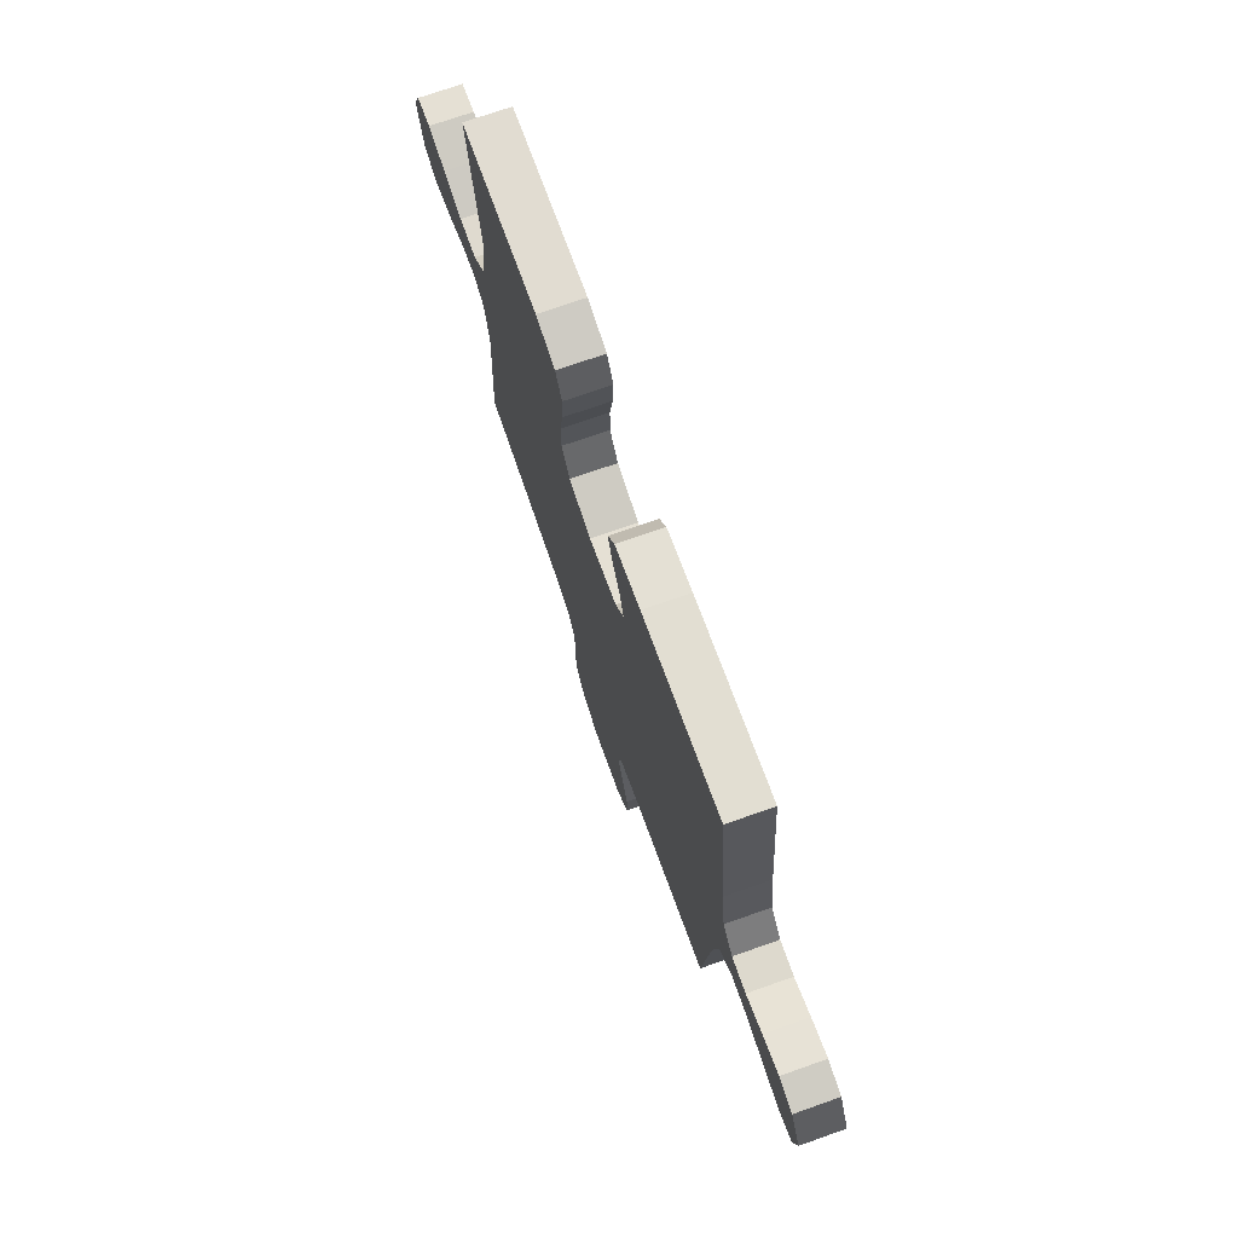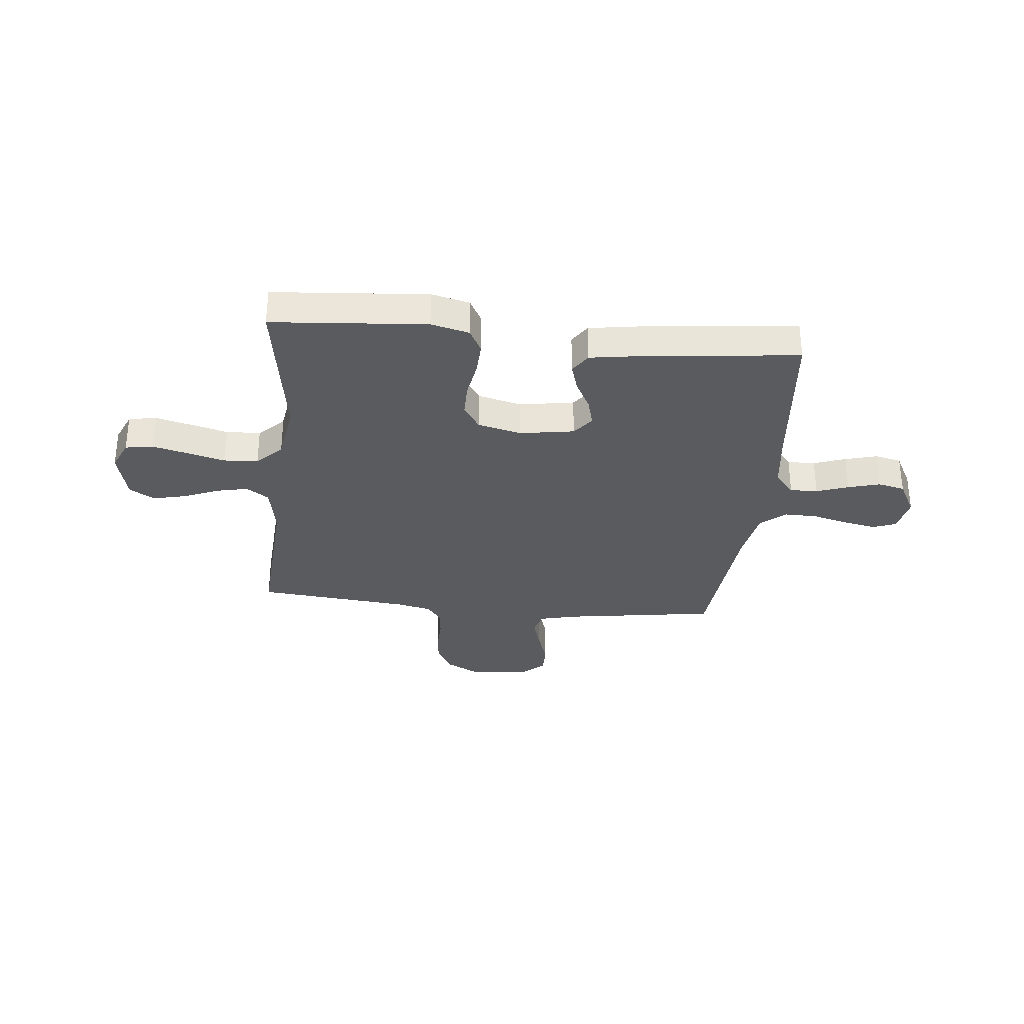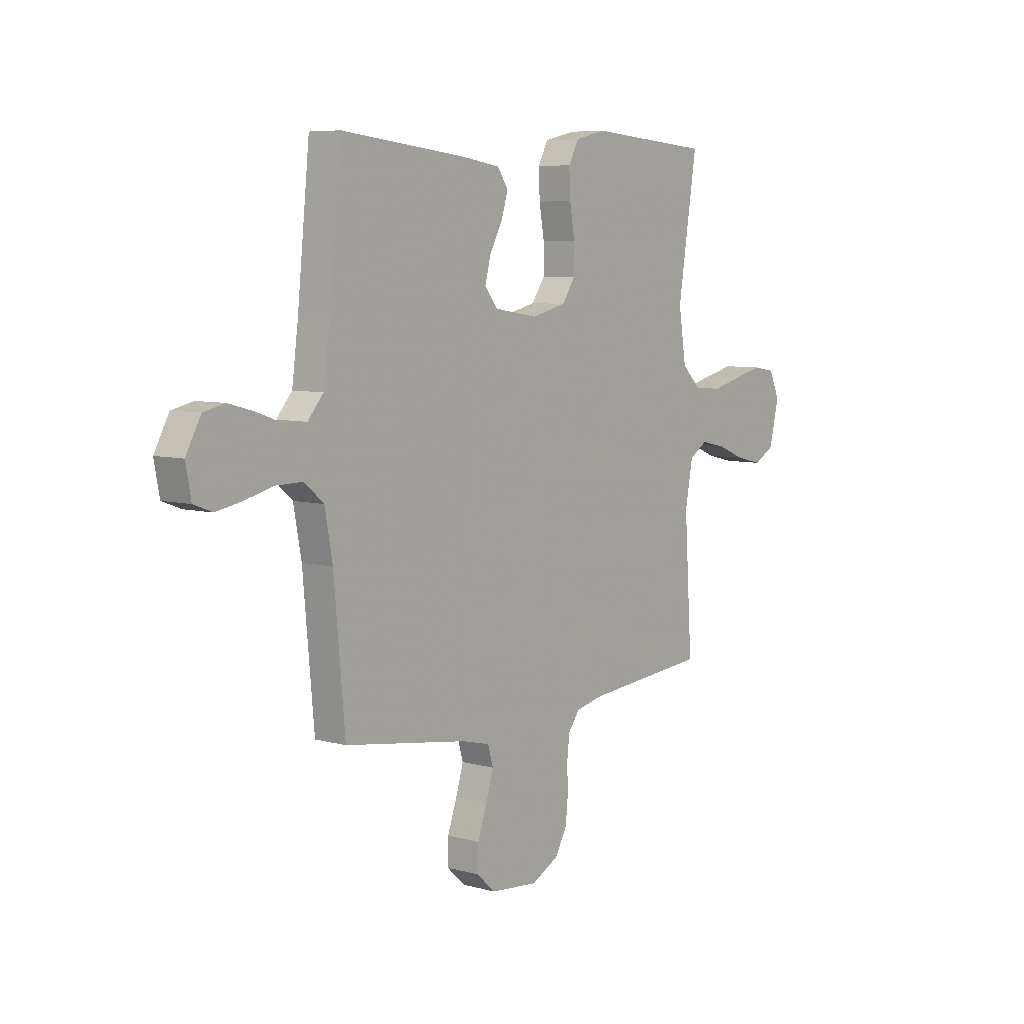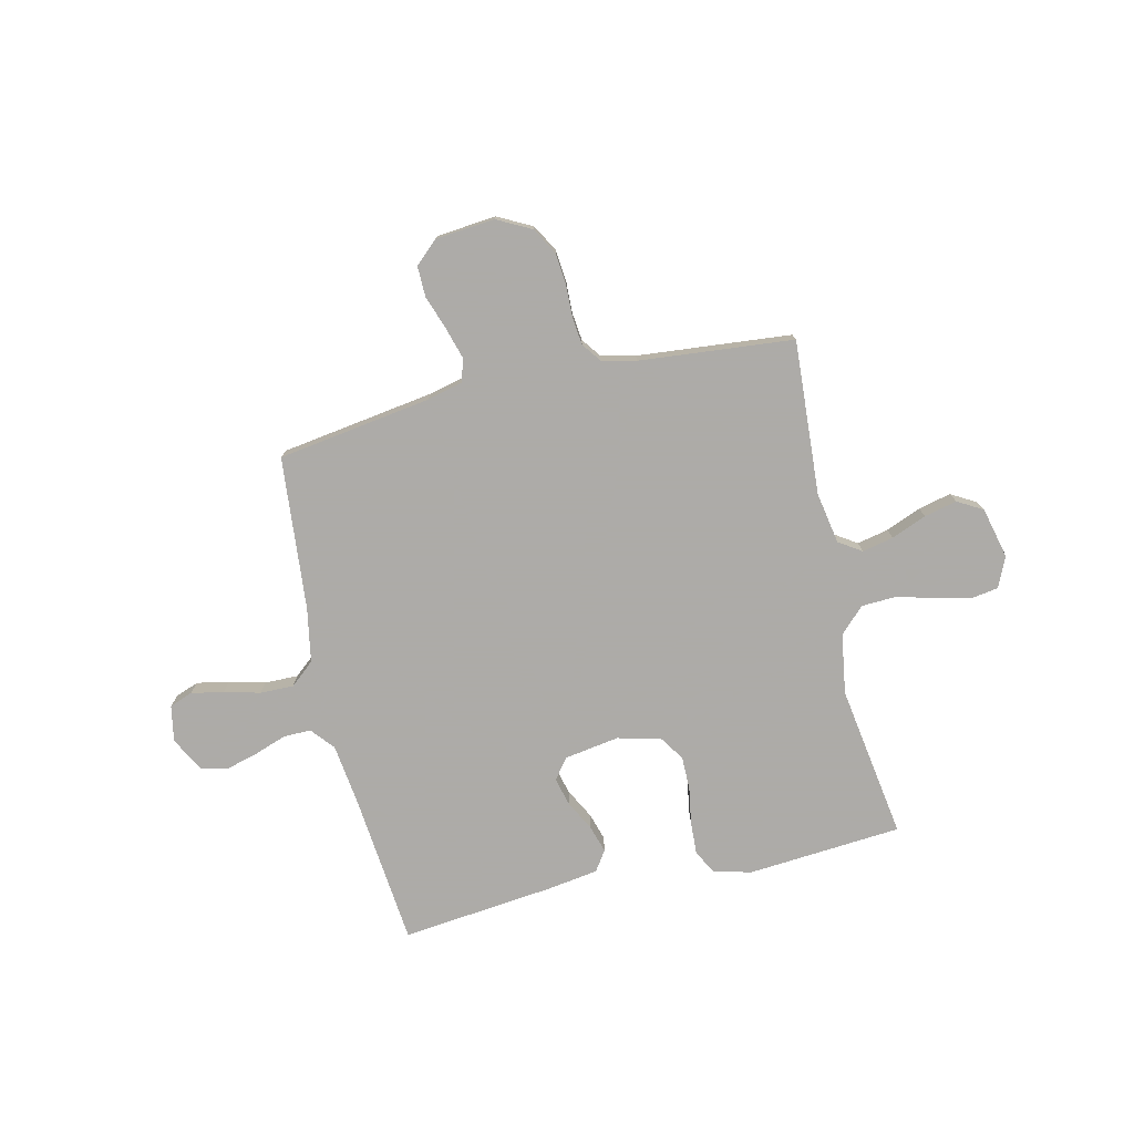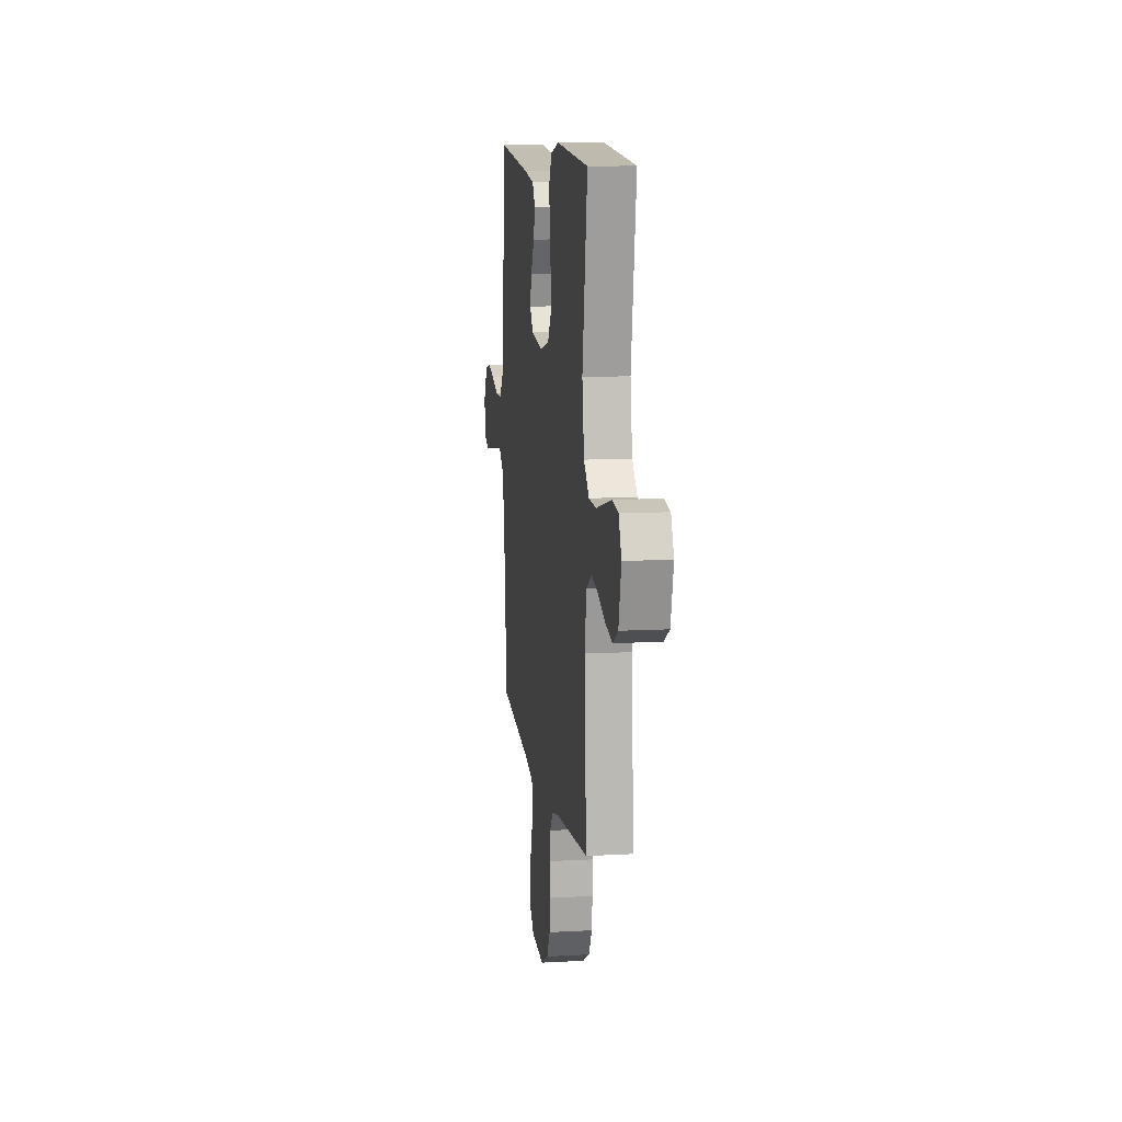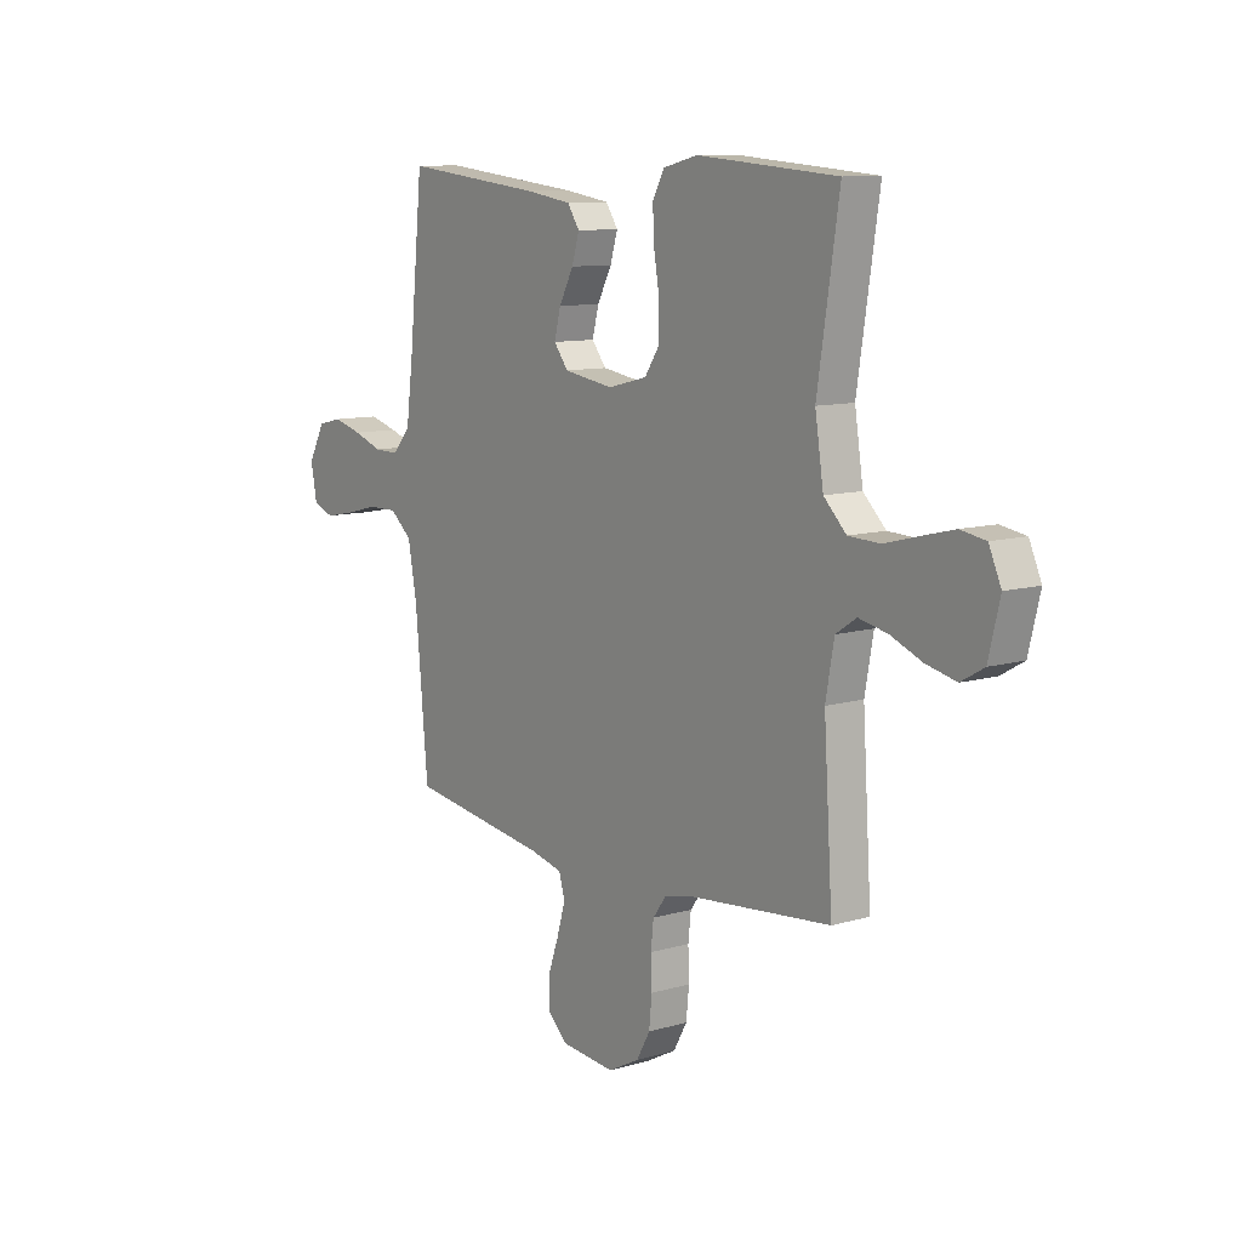
<metadata>
{"format":"obj","ext":"obj","renderer":"f3d","projection":"perspective","resolution":1024,"background":"white","views":[{"elev":72.9,"azim":70.6,"up":"+Z"},{"elev":-32.1,"azim":-5.8,"up":"+Y"},{"elev":6.8,"azim":128.8,"up":"+Z"},{"elev":-76.5,"azim":-167.0,"up":"+Y"},{"elev":11.0,"azim":-97.9,"up":"+Z"},{"elev":10.2,"azim":-126.9,"up":"+Z"}]}
</metadata>
<code>
v 0.5 0.07 -0.5
v 0.2 0.07 -0.545
v 0.131 0.07 -0.562
v 0.118 0.07 -0.607
v 0.136 0.07 -0.668
v 0.159 0.07 -0.734
v 0.16 0.07 -0.793
v 0.116 0.07 -0.834
v 0 0.07 -0.845
v -0.067 0.07 -0.81
v -0.096 0.07 -0.758
v -0.102 0.07 -0.697
v -0.1 0.07 -0.635
v -0.106 0.07 -0.581
v -0.134 0.07 -0.543
v -0.2 0.07 -0.528
v -0.5 0.07 -0.5
v -0.481 0.07 -0.2
v -0.499 0.07 -0.1
v -0.543 0.07 -0.071
v -0.604 0.07 -0.084
v -0.672 0.07 -0.112
v -0.736 0.07 -0.127
v -0.785 0.07 -0.099
v -0.809 0.07 0
v -0.783 0.07 0.059
v -0.729 0.07 0.068
v -0.66 0.07 0.051
v -0.587 0.07 0.032
v -0.52 0.07 0.035
v -0.472 0.07 0.083
v -0.454 0.07 0.2
v -0.5 0.07 0.5
v -0.2 0.07 0.524
v -0.126 0.07 0.506
v -0.101 0.07 0.459
v -0.104 0.07 0.395
v -0.116 0.07 0.324
v -0.116 0.07 0.259
v -0.084 0.07 0.211
v 0 0.07 0.19
v 0.106 0.07 0.207
v 0.137 0.07 0.247
v 0.123 0.07 0.301
v 0.092 0.07 0.36
v 0.076 0.07 0.413
v 0.102 0.07 0.452
v 0.2 0.07 0.467
v 0.5 0.07 0.5
v 0.53 0.07 0.2
v 0.545 0.07 0.084
v 0.583 0.07 0.039
v 0.637 0.07 0.04
v 0.699 0.07 0.062
v 0.761 0.07 0.079
v 0.813 0.07 0.067
v 0.849 0.07 0
v 0.836 0.07 -0.07
v 0.791 0.07 -0.087
v 0.728 0.07 -0.075
v 0.658 0.07 -0.057
v 0.593 0.07 -0.056
v 0.546 0.07 -0.096
v 0.527 0.07 -0.2
v 0.5 0 -0.5
v 0.2 0 -0.545
v 0.131 0 -0.562
v 0.118 0 -0.607
v 0.136 0 -0.668
v 0.159 0 -0.734
v 0.16 0 -0.793
v 0.116 0 -0.834
v 0 0 -0.845
v -0.067 0 -0.81
v -0.096 0 -0.758
v -0.102 0 -0.697
v -0.1 0 -0.635
v -0.106 0 -0.581
v -0.134 0 -0.543
v -0.2 0 -0.528
v -0.5 0 -0.5
v -0.481 0 -0.2
v -0.499 0 -0.1
v -0.543 0 -0.071
v -0.604 0 -0.084
v -0.672 0 -0.112
v -0.736 0 -0.127
v -0.785 0 -0.099
v -0.809 0 0
v -0.783 0 0.059
v -0.729 0 0.068
v -0.66 0 0.051
v -0.587 0 0.032
v -0.52 0 0.035
v -0.472 0 0.083
v -0.454 0 0.2
v -0.5 0 0.5
v -0.2 0 0.524
v -0.126 0 0.506
v -0.101 0 0.459
v -0.104 0 0.395
v -0.116 0 0.324
v -0.116 0 0.259
v -0.084 0 0.211
v 0 0 0.19
v 0.106 0 0.207
v 0.137 0 0.247
v 0.123 0 0.301
v 0.092 0 0.36
v 0.076 0 0.413
v 0.102 0 0.452
v 0.2 0 0.467
v 0.5 0 0.5
v 0.53 0 0.2
v 0.545 0 0.084
v 0.583 0 0.039
v 0.637 0 0.04
v 0.699 0 0.062
v 0.761 0 0.079
v 0.813 0 0.067
v 0.849 0 0
v 0.836 0 -0.07
v 0.791 0 -0.087
v 0.728 0 -0.075
v 0.658 0 -0.057
v 0.593 0 -0.056
v 0.546 0 -0.096
v 0.527 0 -0.2
f 59 60 61
f 58 59 61
f 57 58 61
f 56 57 61
f 55 56 61
f 54 55 61
f 53 54 61
f 52 53 61 62
f 51 52 62 63
f 48 49 50
f 47 48 50
f 46 47 50
f 45 46 50
f 44 45 50
f 51 63 64
f 50 51 64
f 44 50 64
f 43 44 64
f 36 37 38
f 35 36 38
f 34 35 38
f 33 34 38
f 32 33 38
f 31 32 38 39
f 30 31 39 40
f 27 28 29
f 26 27 29
f 25 26 29
f 24 25 29
f 23 24 29
f 22 23 29
f 21 22 29
f 20 21 29 30
f 30 40 41
f 20 30 41
f 19 20 41
f 16 17 18
f 19 41 42
f 18 19 42
f 16 18 42
f 15 16 42
f 11 12 13
f 10 11 13
f 9 10 13
f 8 9 13
f 7 8 13
f 6 7 13
f 5 6 13
f 4 5 13 14
f 64 1 2
f 43 64 2
f 42 43 2
f 15 42 2
f 14 15 2
f 14 2 3
f 3 4 14
f 125 124 123
f 125 123 122
f 125 122 121
f 125 121 120
f 125 120 119
f 125 119 118
f 125 118 117
f 126 125 117 116
f 127 126 116 115
f 114 113 112
f 114 112 111
f 114 111 110
f 114 110 109
f 114 109 108
f 128 127 115
f 128 115 114
f 128 114 108
f 128 108 107
f 102 101 100
f 102 100 99
f 102 99 98
f 102 98 97
f 102 97 96
f 103 102 96 95
f 104 103 95 94
f 93 92 91
f 93 91 90
f 93 90 89
f 93 89 88
f 93 88 87
f 93 87 86
f 93 86 85
f 94 93 85 84
f 105 104 94
f 105 94 84
f 105 84 83
f 82 81 80
f 106 105 83
f 106 83 82
f 106 82 80
f 106 80 79
f 77 76 75
f 77 75 74
f 77 74 73
f 77 73 72
f 77 72 71
f 77 71 70
f 77 70 69
f 78 77 69 68
f 66 65 128
f 66 128 107
f 66 107 106
f 66 106 79
f 66 79 78
f 67 66 78
f 78 68 67
f 1 65 66 2
f 2 66 67 3
f 3 67 68 4
f 4 68 69 5
f 5 69 70 6
f 6 70 71 7
f 7 71 72 8
f 8 72 73 9
f 9 73 74 10
f 10 74 75 11
f 11 75 76 12
f 12 76 77 13
f 13 77 78 14
f 14 78 79 15
f 15 79 80 16
f 16 80 81 17
f 17 81 82 18
f 18 82 83 19
f 19 83 84 20
f 20 84 85 21
f 21 85 86 22
f 22 86 87 23
f 23 87 88 24
f 24 88 89 25
f 25 89 90 26
f 26 90 91 27
f 27 91 92 28
f 28 92 93 29
f 29 93 94 30
f 30 94 95 31
f 31 95 96 32
f 32 96 97 33
f 33 97 98 34
f 34 98 99 35
f 35 99 100 36
f 36 100 101 37
f 37 101 102 38
f 38 102 103 39
f 39 103 104 40
f 40 104 105 41
f 41 105 106 42
f 42 106 107 43
f 43 107 108 44
f 44 108 109 45
f 45 109 110 46
f 46 110 111 47
f 47 111 112 48
f 48 112 113 49
f 49 113 114 50
f 50 114 115 51
f 51 115 116 52
f 52 116 117 53
f 53 117 118 54
f 54 118 119 55
f 55 119 120 56
f 56 120 121 57
f 57 121 122 58
f 58 122 123 59
f 59 123 124 60
f 60 124 125 61
f 61 125 126 62
f 62 126 127 63
f 63 127 128 64
f 64 128 65 1

</code>
